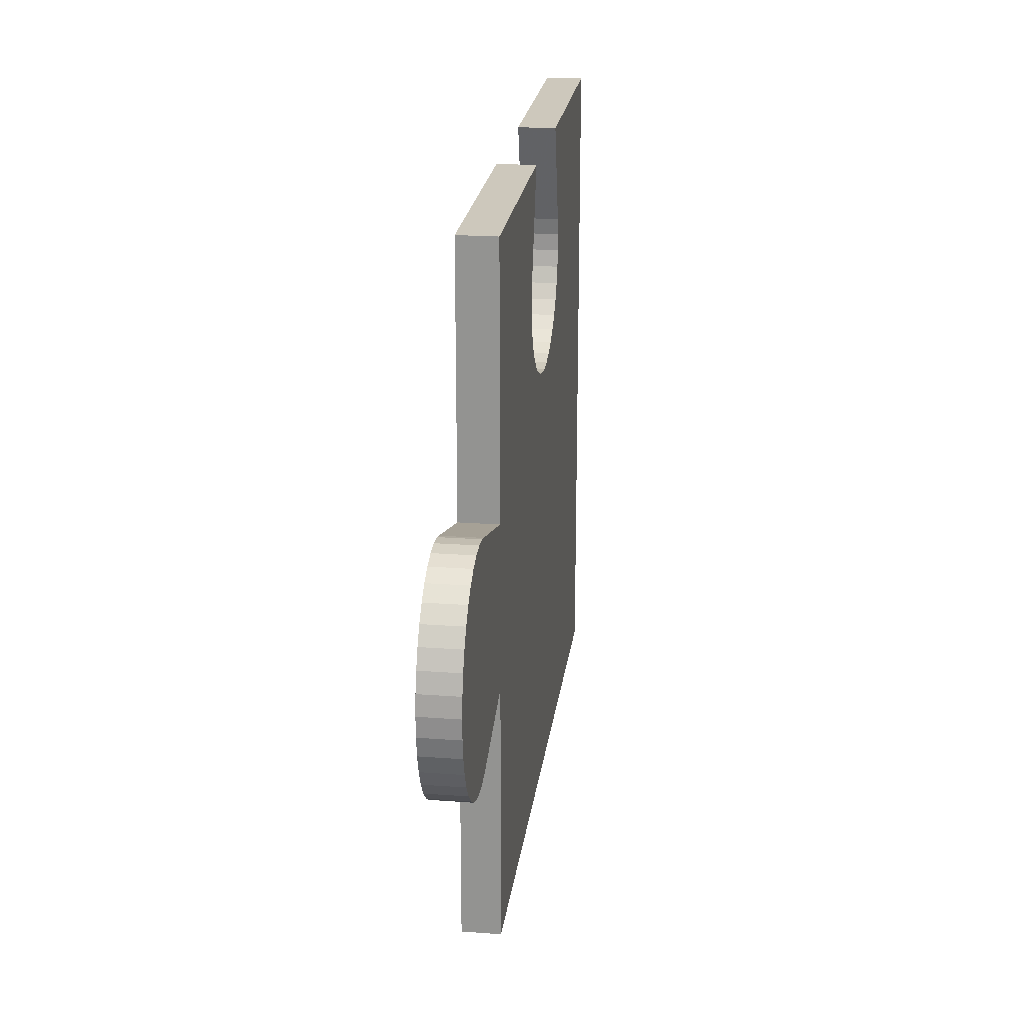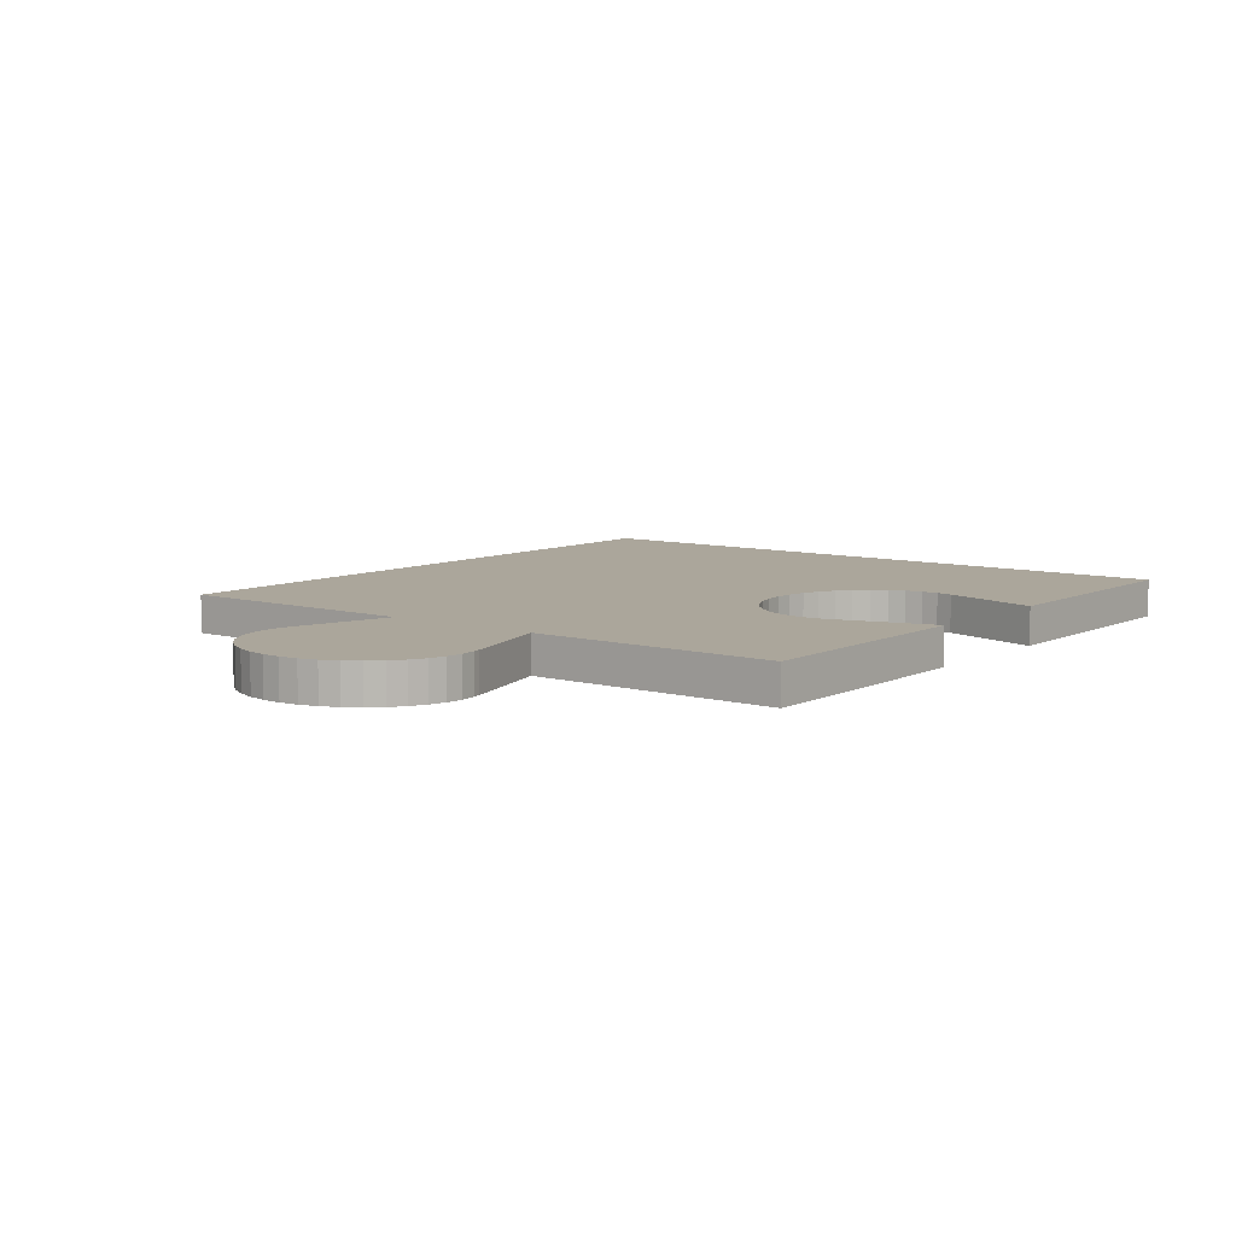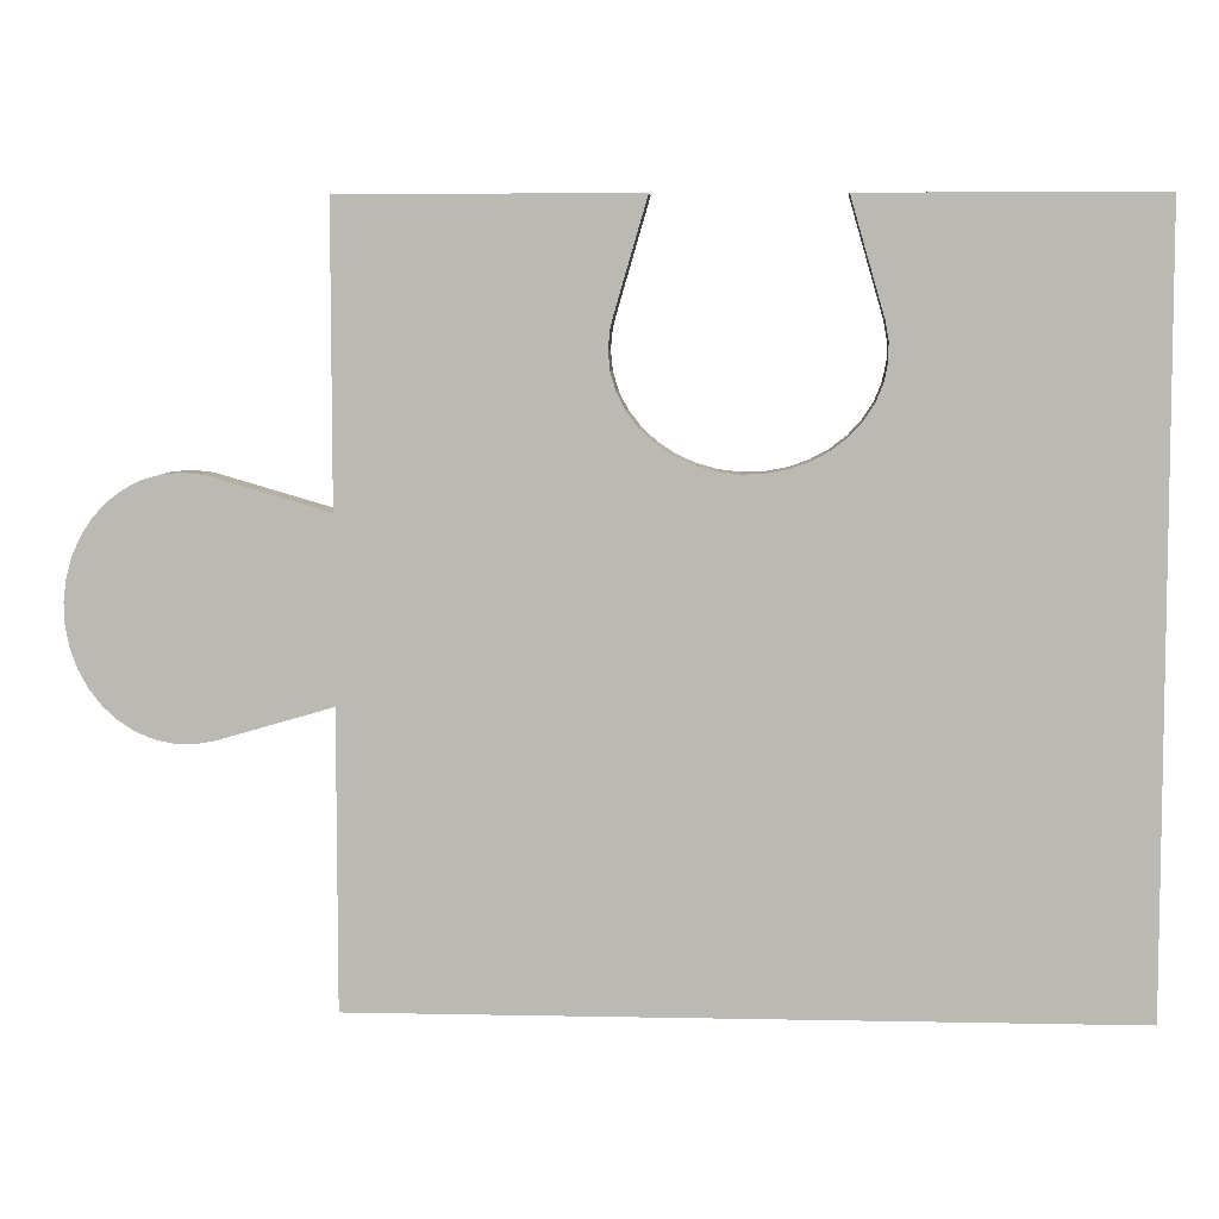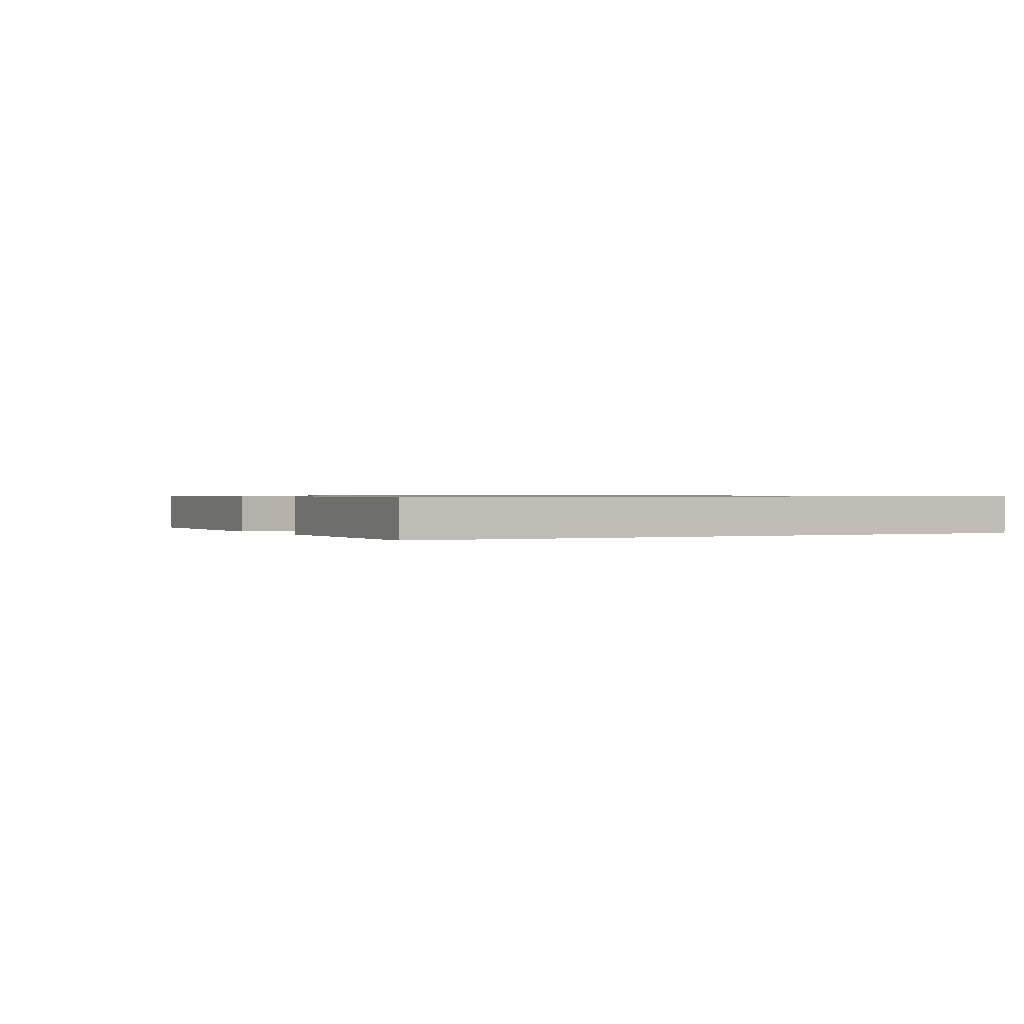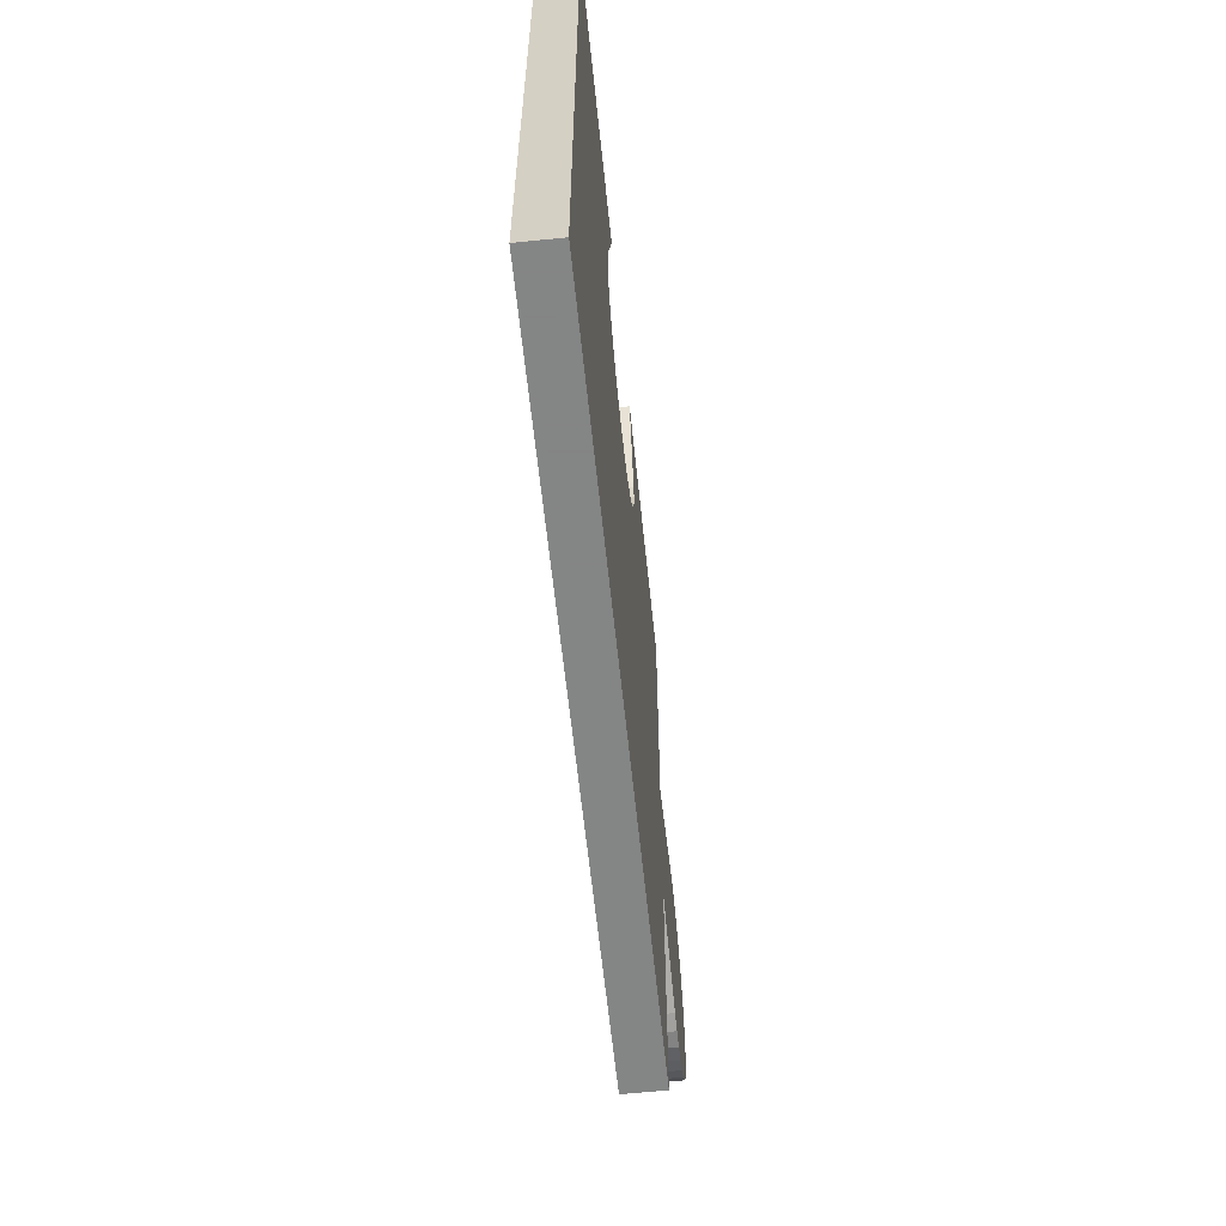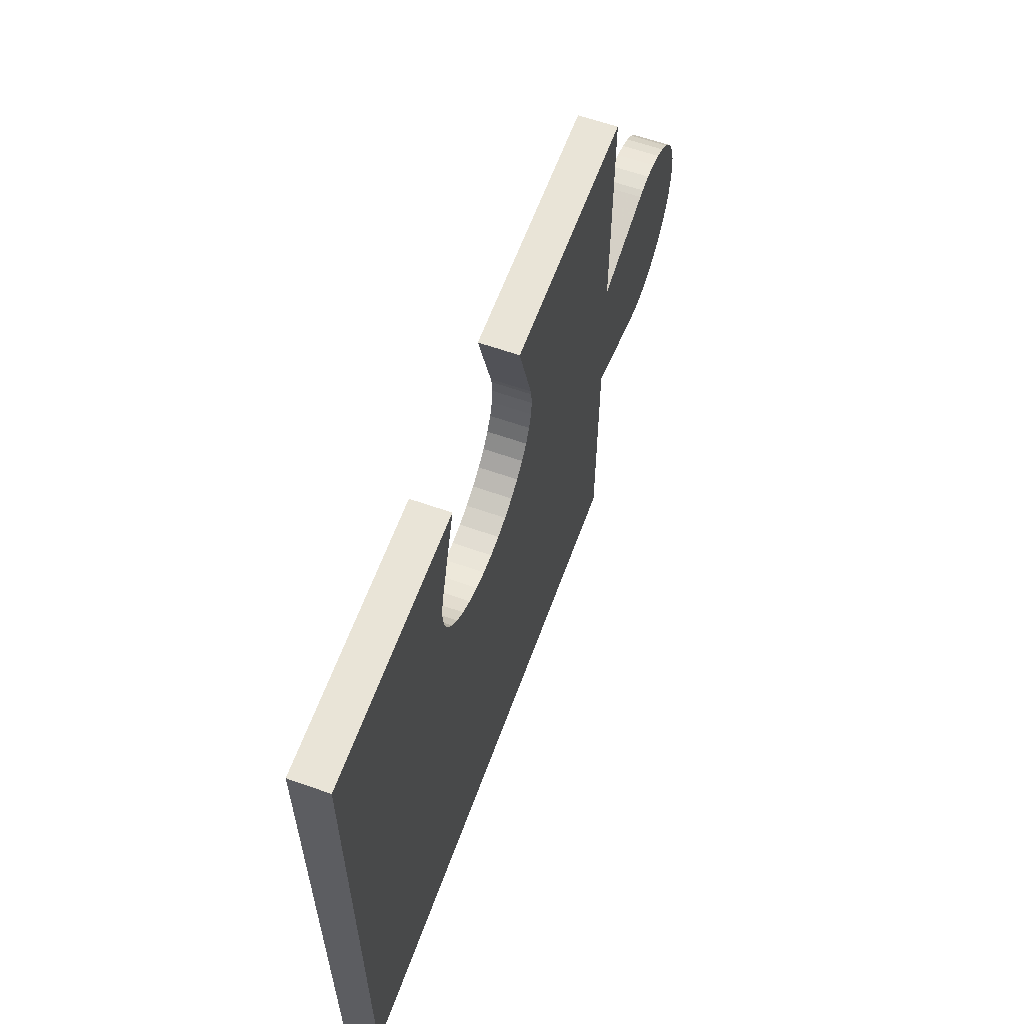
<metadata>
{"format":"obj","ext":"obj","renderer":"f3d","projection":"perspective","resolution":1024,"background":"white","views":[{"elev":22.1,"azim":97.4,"up":"+Y"},{"elev":7.9,"azim":127.8,"up":"+Z"},{"elev":6.3,"azim":-176.5,"up":"+Y"},{"elev":0.6,"azim":-116.9,"up":"+Z"},{"elev":-61.6,"azim":-84.1,"up":"+Y"},{"elev":61.0,"azim":-70.1,"up":"+Y"}]}
</metadata>
<code>
o obj_0
v -66.78 		23.83 		-7.018e-15
v -66.78 		23.83 		1
v -66.37 		23.62 		-6.881e-15
v -66.37 		23.62 		1
v -65.99 		23.34 		-6.735e-15
v -65.99 		23.34 		1
v -65.67 		22.99 		-6.584e-15
v -65.67 		22.99 		1
v -65.4 		22.58 		-6.434e-15
v -65.4 		22.58 		1
v -65.19 		22.12 		-6.288e-15
v -65.19 		22.12 		1
v -68.31 		23.91 		-7.377e-15
v -68.31 		23.91 		1
v -67.87 		18 		1
v -67.87 		18 		-5.966e-15
v -68.31 		18.08 		-6.083e-15
v -68.31 		18.08 		1
v -68.12 		23.96 		1
v -68.12 		23.96 		-7.344e-15
v -67.67 		24 		-7.253e-15
v -67.67 		24 		1
v -67.42 		18 		1
v -67.42 		18 		-5.867e-15
v -66.97 		18.09 		-5.788e-15
v -66.97 		18.09 		1
v -67.22 		23.96 		-7.144e-15
v -67.22 		23.96 		1
v -71 		23.13 		-7.8e-15
v -71 		23.13 		1
v -71 		18.86 		1
v -71 		18.86 		-6.853e-15
v -79.36 		24.06 		-9.862e-15
v -79.86 		24 		-9.961e-15
v -81.78 		24.51 		-1.05e-14
v -82.16 		24.8 		-1.065e-14
v -81.34 		24.27 		-1.035e-14
v -78.42 		24.39 		-9.729e-15
v -78.87 		24.19 		-9.784e-15
v -78.01 		24.66 		-9.698e-15
v -77.66 		24.99 		-9.693e-15
v -77.38 		25.37 		-9.713e-15
v -77.17 		25.78 		-9.758e-15
v -83 		26.41 		-1.119e-14
v -83 		26.87 		-1.13e-14
v -82.92 		27.31 		-1.138e-14
v -82.14 		30 		-1.18e-14
v -77.04 		26.21 		-9.827e-15
v -77 		26.66 		-9.917e-15
v -77.09 		27.31 		-1.008e-14
v -77.04 		27.11 		-1.003e-14
v -77.87 		30 		-1.085e-14
v -89 		30 		-1.332e-14
v -77.17 		25.78 		1
v -78.87 		24.19 		1
v -83 		26.41 		1
v -83 		26.87 		1
v -82.92 		27.31 		1
v -82.14 		30 		1
v -77.04 		26.21 		1
v -77 		26.66 		1
v -77.09 		27.31 		1
v -77.04 		27.11 		1
v -77.87 		30 		1
v -71 		30 		-9.326e-15
v -66.55 		18.27 		-5.732e-15
v -66.16 		18.52 		-5.701e-15
v -65.81 		18.84 		-5.695e-15
v -65.51 		19.22 		-5.714e-15
v -65.28 		19.66 		-5.759e-15
v -65.11 		20.13 		-5.827e-15
v -65.02 		20.63 		-5.917e-15
v -65 		21.14 		-6.025e-15
v -65.06 		21.64 		-6.15e-15
v -72.49 		22.41 		-7.97e-15
v -72.24 		22.64 		-7.967e-15
v -72.69 		22.13 		-7.954e-15
v -71.66 		22.94 		-7.903e-15
v -71.96 		22.82 		-7.945e-15
v -72.85 		21.81 		-7.918e-15
v -72.95 		21.47 		-7.865e-15
v -71 		12 		-5.329e-15
v -71 		12 		1
v -89 		12 		1
v -89 		12 		-9.326e-15
v -89 		30 		1
v -81.34 		24.27 		1
v -80.87 		24.11 		1
v -80.37 		24.01 		1
v -82.91 		25.97 		1
v -79.86 		24 		1
v -82.73 		25.55 		1
v -82.48 		25.15 		1
v -82.16 		24.8 		1
v -79.36 		24.06 		1
v -81.78 		24.51 		1
v -78.42 		24.39 		1
v -78.01 		24.66 		1
v -77.66 		24.99 		1
v -77.38 		25.37 		1
v -73 		21.11 		1
v -80.87 		24.11 		-1.021e-14
v -80.37 		24.01 		-1.008e-14
v -82.91 		25.97 		-1.108e-14
v -82.73 		25.55 		-1.094e-14
v -82.48 		25.15 		-1.08e-14
v -73 		21.11 		-7.797e-15
v -72.99 		20.75 		-7.714e-15
v -71.66 		19.05 		-7.041e-15
v -72.92 		20.4 		-7.62e-15
v -72.8 		20.06 		-7.519e-15
v -72.62 		19.76 		-7.412e-15
v -72.4 		19.49 		-7.305e-15
v -72.14 		19.28 		-7.2e-15
v -71.85 		19.12 		-7.1e-15
v -71 		30 		1
v -65 		21.14 		1
v -65.02 		20.63 		1
v -65.11 		20.13 		1
v -65.28 		19.66 		1
v -65.51 		19.22 		1
v -65.81 		18.84 		1
v -66.16 		18.52 		1
v -66.55 		18.27 		1
v -65.06 		21.64 		1
v -72.24 		22.64 		1
v -72.49 		22.41 		1
v -72.69 		22.13 		1
v -71.66 		22.94 		1
v -71.96 		22.82 		1
v -72.85 		21.81 		1
v -72.95 		21.47 		1
v -72.99 		20.75 		1
v -71.66 		19.05 		1
v -72.92 		20.4 		1
v -72.8 		20.06 		1
v -72.62 		19.76 		1
v -72.4 		19.49 		1
v -72.14 		19.28 		1
v -71.85 		19.12 		1
g group_15277357
f 4 3 2
f 2 3 1
f 6 5 4
f 4 5 3
f 7 5 8
f 8 5 6
f 9 7 10
f 10 7 8
f 11 9 12
f 12 9 10
f 16 15 17
f 17 15 18
f 20 19 21
f 21 19 22
f 14 19 13
f 13 19 20
f 24 23 16
f 16 23 15
f 24 25 23
f 23 25 26
f 28 27 22
f 22 27 21
f 1 27 28
f 28 2 1
f 29 65 116
f 116 30 29
f 30 14 29
f 29 14 13
f 32 31 82
f 32 17 31
f 31 17 18
f 85 35 37
f 36 35 85
f 80 40 41
f 77 80 41
f 81 38 40
f 108 39 38
f 108 85 33
f 53 45 44
f 53 47 46
f 46 45 53
f 49 51 65
f 43 48 76
f 75 77 42
f 41 42 77
f 51 50 65
f 55 39 95
f 95 39 33
f 56 44 57
f 57 44 45
f 46 47 58
f 58 47 59
f 46 58 45
f 45 58 57
f 43 54 60
f 60 48 43
f 61 49 60
f 60 49 48
f 62 50 63
f 63 50 51
f 63 51 61
f 61 51 49
f 62 64 50
f 50 64 52
f 50 52 65
f 16 67 66
f 16 68 67
f 16 69 68
f 16 70 69
f 16 71 70
f 16 72 71
f 16 73 72
f 16 74 73
f 16 11 74
f 16 9 11
f 16 7 9
f 16 5 7
f 16 3 5
f 16 1 3
f 24 16 25
f 66 25 16
f 1 16 27
f 27 16 21
f 21 16 20
f 20 16 13
f 13 16 17
f 49 65 79
f 48 49 79
f 76 75 43
f 79 76 48
f 65 29 78
f 78 79 65
f 76 79 78
f 75 76 78
f 77 75 78
f 80 77 78
f 81 80 78
f 83 82 31
f 139 84 83
f 82 83 85
f 85 83 84
f 86 53 84
f 84 53 85
f 84 89 88
f 84 94 93
f 84 93 92
f 84 88 87
f 127 126 54
f 54 100 127
f 131 128 99
f 100 99 128
f 128 127 100
f 99 98 131
f 86 90 56
f 86 57 58
f 61 60 130
f 130 116 61
f 116 64 62
f 62 63 116
f 60 54 126
f 63 61 116
f 58 59 86
f 56 57 86
f 84 92 90
f 90 86 84
f 84 96 94
f 87 96 84
f 97 55 133
f 55 95 133
f 95 91 84
f 91 89 84
f 85 37 102
f 104 85 53
f 53 44 104
f 104 105 85
f 105 106 85
f 106 36 85
f 38 107 108
f 110 111 85
f 32 82 109
f 115 109 82
f 85 111 112
f 85 108 110
f 85 112 113
f 85 113 114
f 85 34 33
f 103 34 85
f 102 103 85
f 108 33 39
f 114 82 85
f 38 81 107
f 40 80 81
f 42 43 75
f 82 114 115
f 53 59 47
f 52 64 116
f 53 86 59
f 88 102 87
f 87 102 37
f 109 115 29
f 115 114 29
f 114 113 29
f 113 112 29
f 112 111 29
f 32 109 29
f 29 13 32
f 13 17 32
f 111 110 29
f 107 81 78
f 108 107 78
f 78 29 108
f 110 108 29
f 89 103 88
f 88 103 102
f 44 56 104
f 104 56 90
f 52 116 65
f 103 89 34
f 34 89 91
f 104 90 105
f 105 90 92
f 93 106 92
f 92 106 105
f 94 36 93
f 93 36 106
f 22 122 121
f 22 121 120
f 22 120 119
f 22 119 118
f 22 123 122
f 22 124 123
f 22 26 124
f 22 118 117
f 22 6 4
f 22 8 6
f 22 10 8
f 22 12 10
f 22 125 12
f 22 117 125
f 95 33 91
f 91 33 34
f 96 35 94
f 94 35 36
f 22 4 2
f 2 28 22
f 26 22 23
f 23 22 15
f 15 22 18
f 19 14 18
f 18 22 19
f 98 97 132
f 132 131 98
f 101 132 97
f 30 116 129
f 130 129 116
f 60 126 130
f 30 129 31
f 129 130 31
f 130 126 31
f 126 127 31
f 31 18 14
f 14 30 31
f 35 96 37
f 37 96 87
f 97 38 55
f 55 38 39
f 98 40 97
f 97 40 38
f 99 41 98
f 98 41 40
f 100 42 99
f 99 42 41
f 54 43 100
f 100 43 42
f 133 101 97
f 84 133 95
f 135 133 84
f 139 138 84
f 83 140 139
f 83 31 134
f 136 135 84
f 84 138 137
f 137 136 84
f 134 140 83
f 138 139 140
f 137 138 140
f 136 137 140
f 140 134 136
f 135 136 134
f 133 135 134
f 101 133 134
f 132 101 134
f 134 31 132
f 131 132 31
f 128 131 31
f 127 128 31
f 70 120 69
f 69 120 121
f 11 12 74
f 74 12 125
f 68 69 122
f 122 69 121
f 73 74 117
f 117 74 125
f 67 68 123
f 123 68 122
f 66 67 124
f 124 67 123
f 25 66 26
f 26 66 124
f 72 73 118
f 118 73 117
f 71 72 119
f 119 72 118
f 70 71 120
f 120 71 119

</code>
